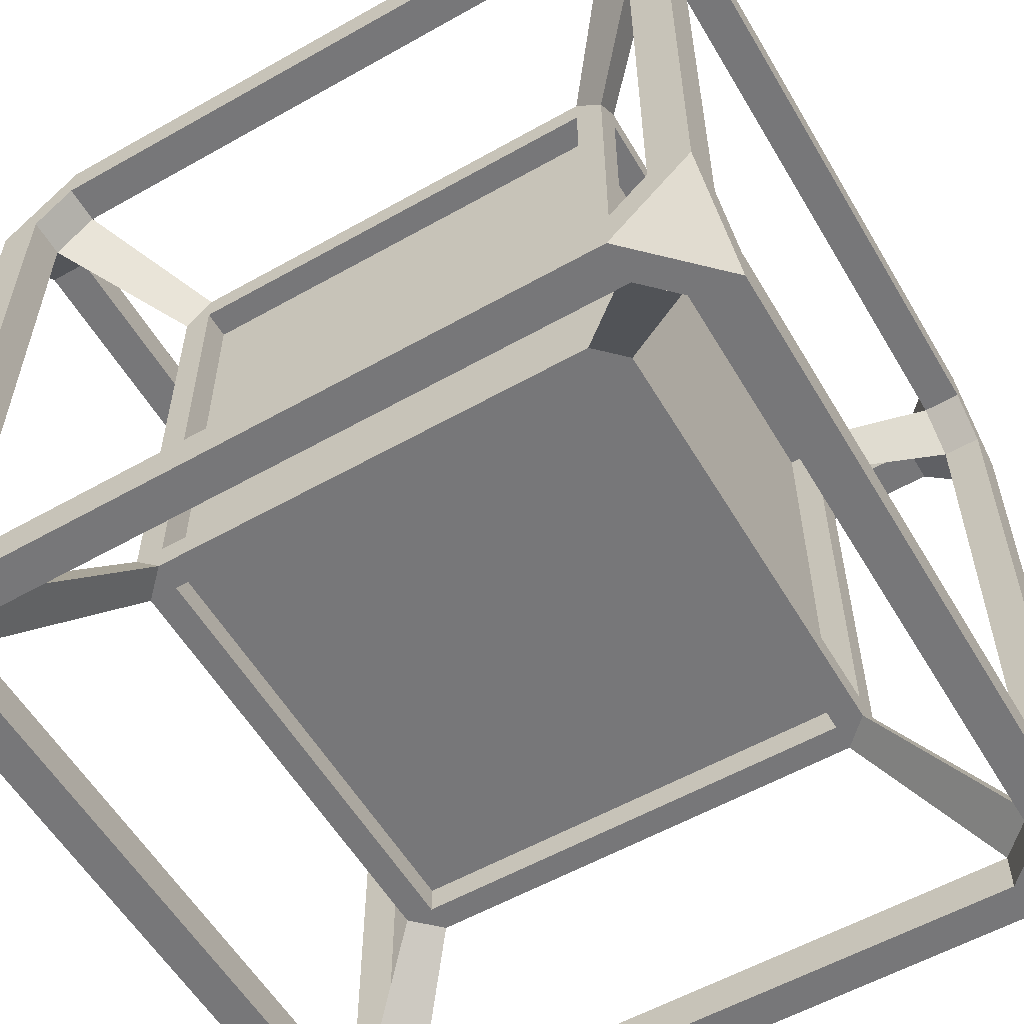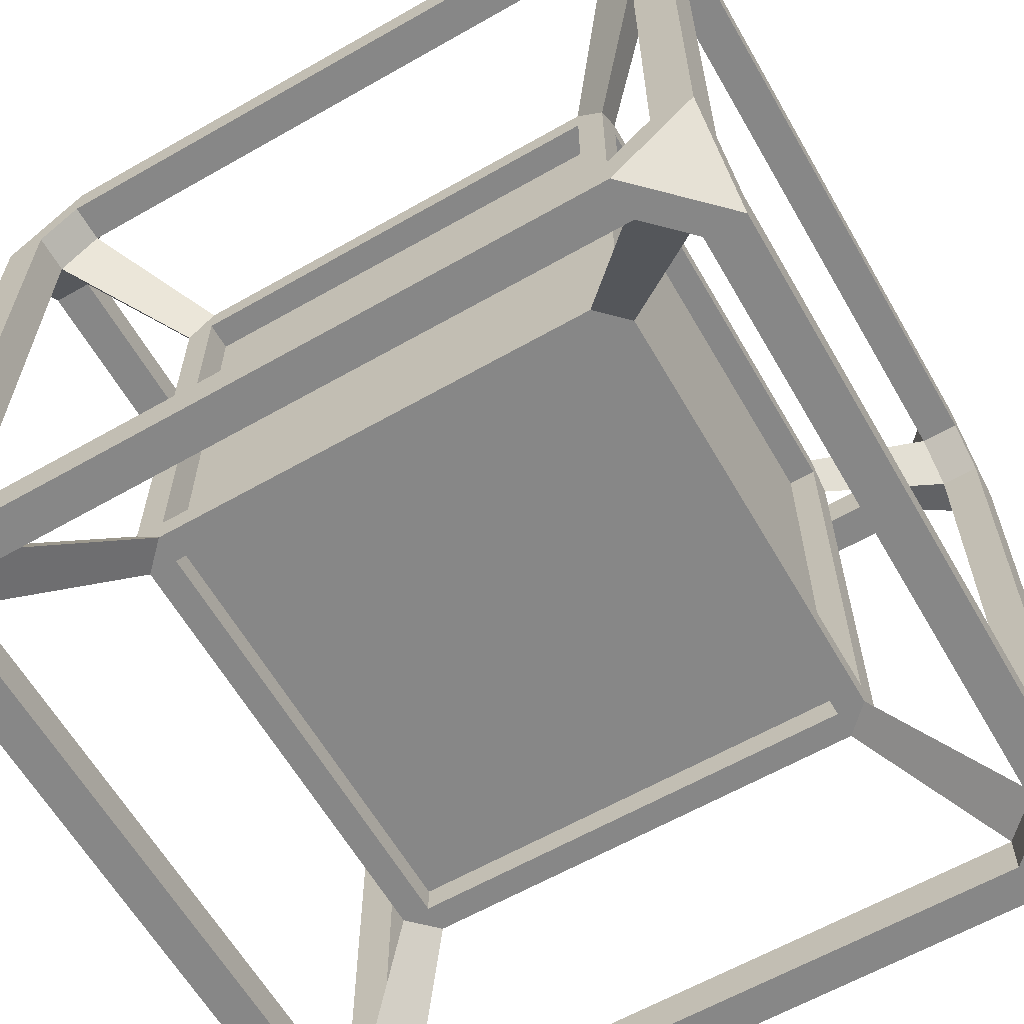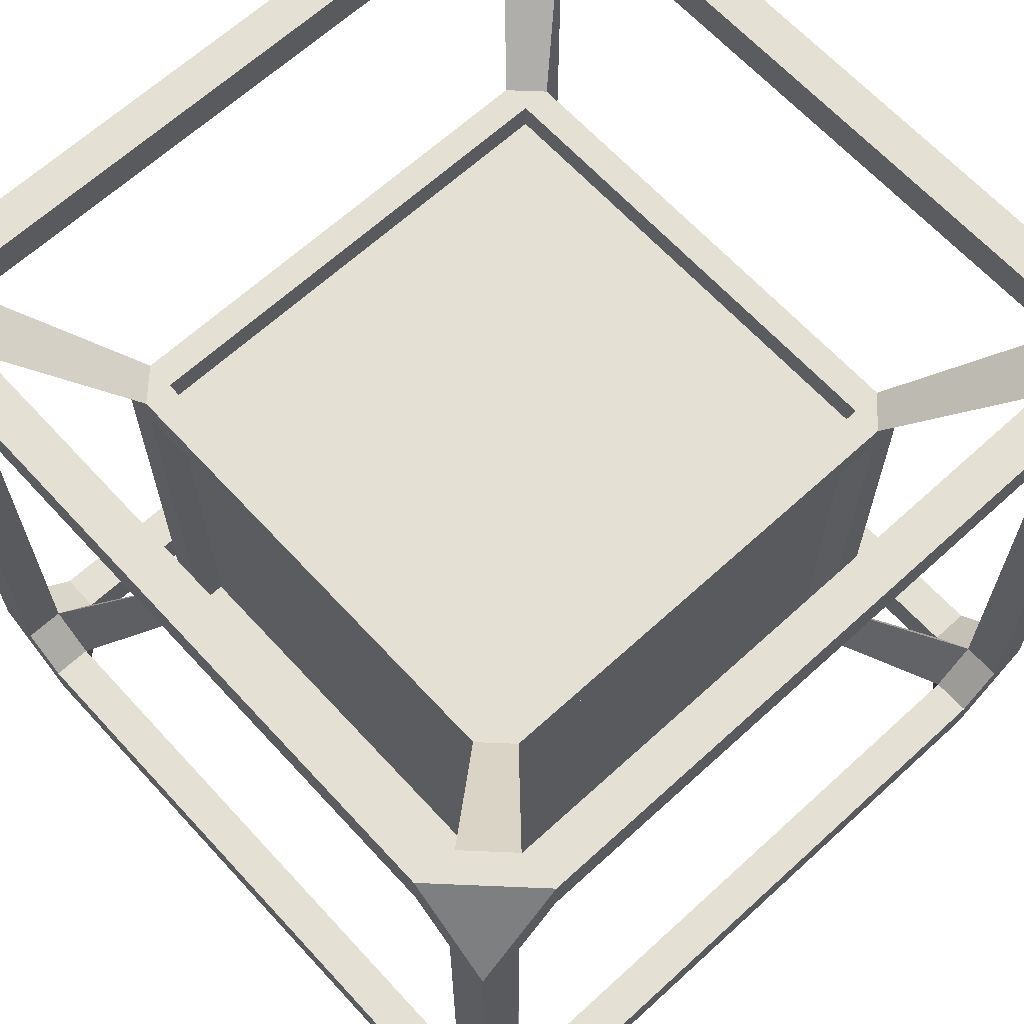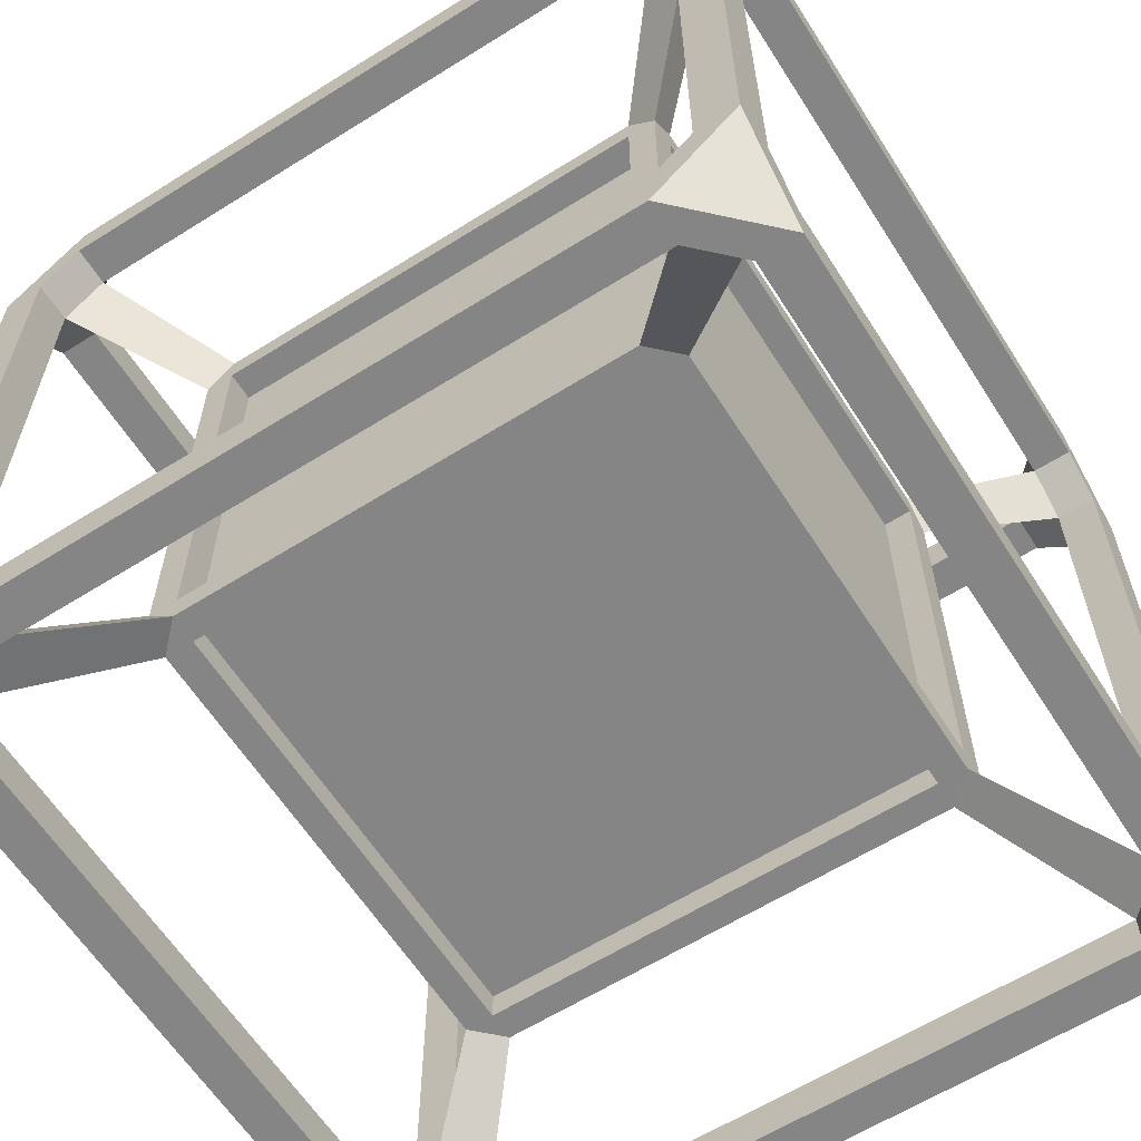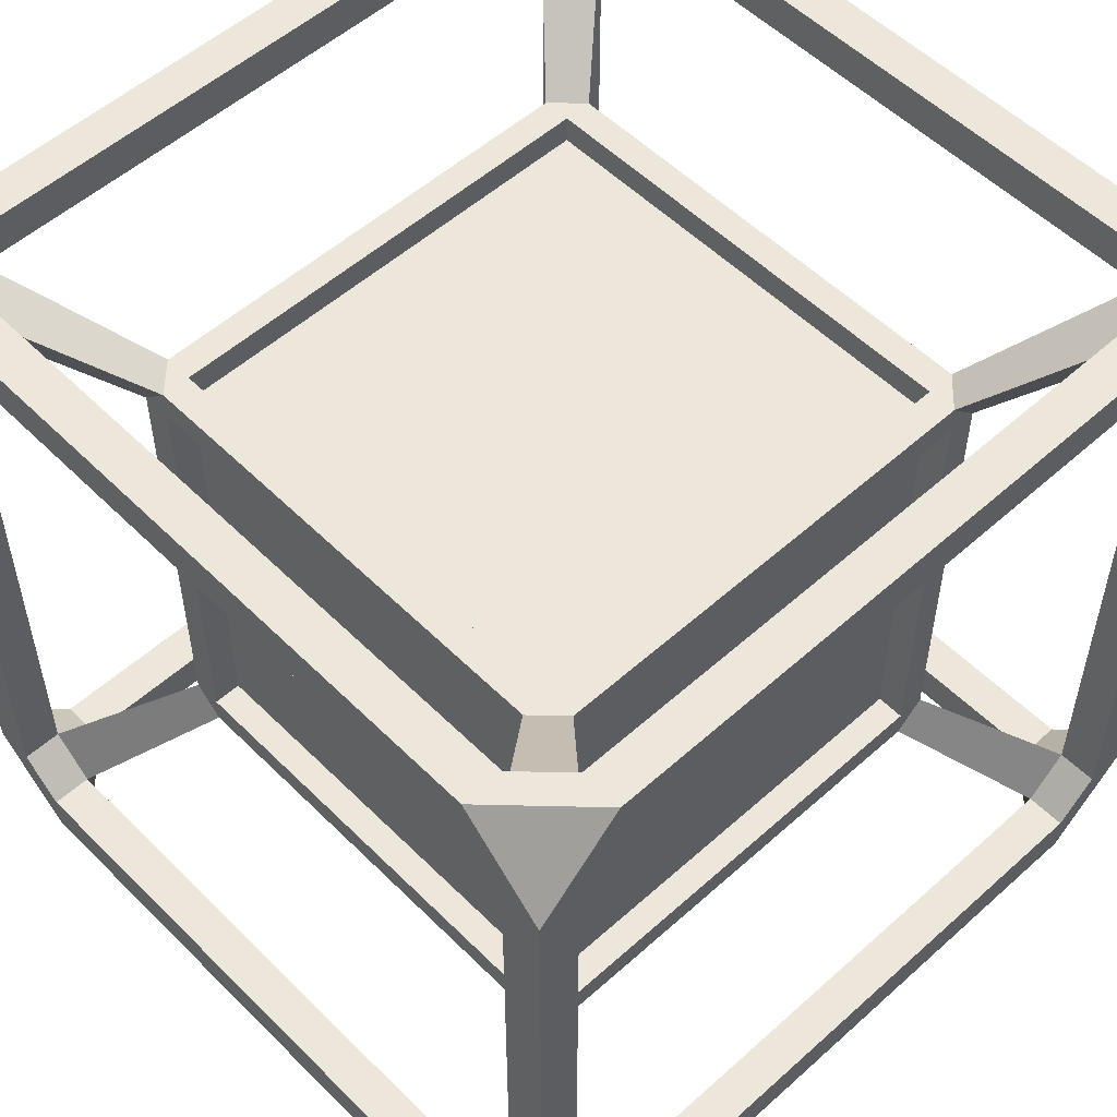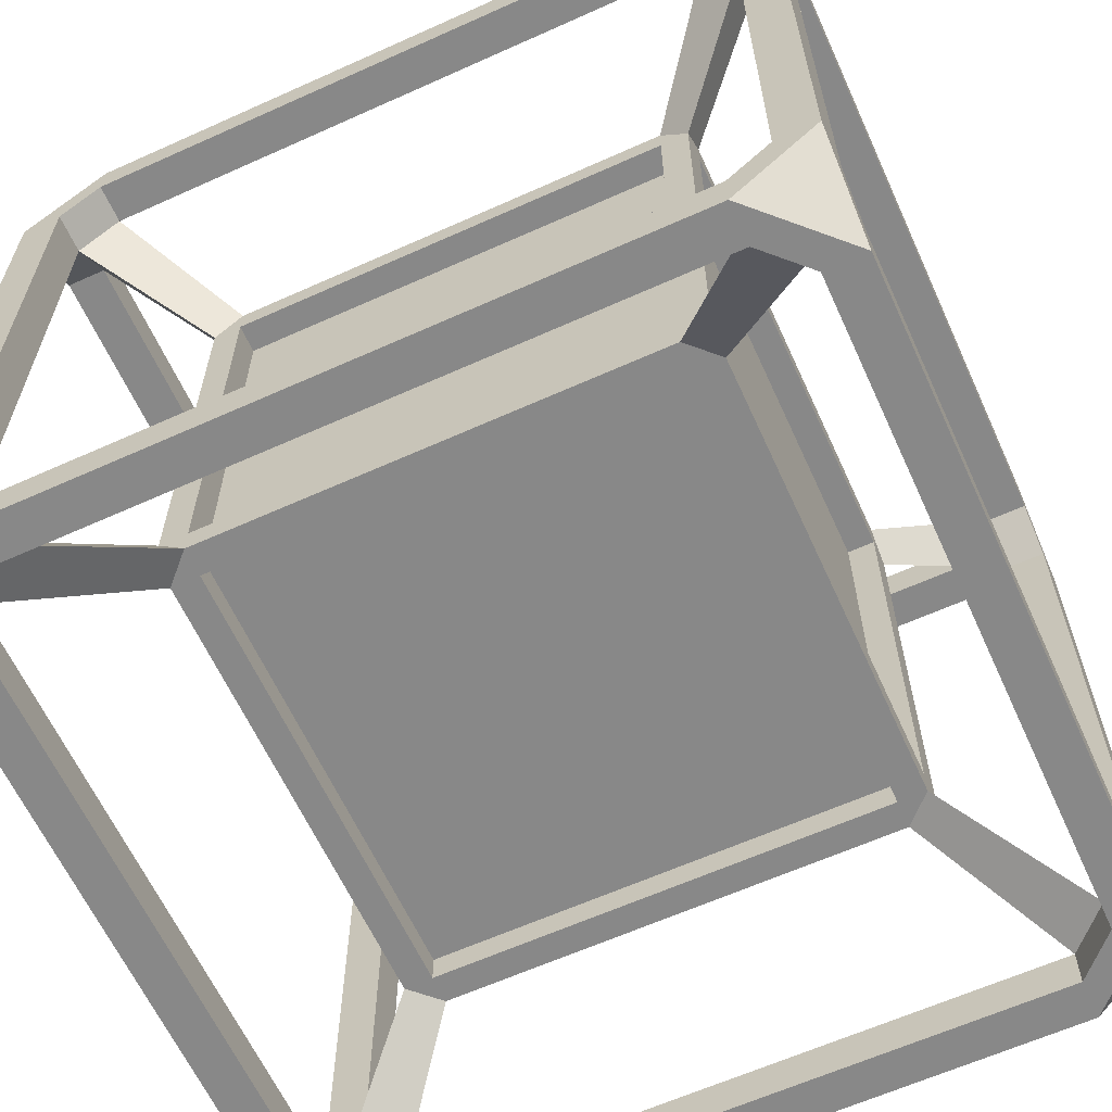
<metadata>
{"format":"obj","ext":"obj","renderer":"f3d","projection":"perspective","resolution":1024,"background":"white","views":[{"elev":-57.2,"azim":120.4,"up":"+Y"},{"elev":-62.3,"azim":30.0,"up":"+Z"},{"elev":65.4,"azim":-42.6,"up":"+Z"},{"elev":-61.9,"azim":-147.5,"up":"+Y"},{"elev":53.9,"azim":136.4,"up":"+Z"},{"elev":-62.8,"azim":-155.5,"up":"+Z"}]}
</metadata>
<code>
o Cube.001
v 0.22 0.22 0.78
v 0.22 0.78 0.78
v 0.22 0.22 0.22
v 0.22 0.78 0.22
v 0.78 0.22 0.78
v 0.78 0.78 0.78
v 0.78 0.22 0.22
v 0.78 0.78 0.22
v 0.22 0.815 0.22
v 0.78 0.815 0.22
v 0.22 0.815 0.185
v 0.78 0.815 0.185
v 0.22 0.78 0.22
v 0.78 0.78 0.22
v 0.22 0.78 0.185
v 0.78 0.78 0.185
v 0.22 0.22 0.22
v 0.78 0.22 0.22
v 0.22 0.22 0.185
v 0.78 0.22 0.185
v 0.22 0.185 0.22
v 0.78 0.185 0.22
v 0.22 0.185 0.185
v 0.78 0.185 0.185
v 0.22 0.815 0.815
v 0.78 0.815 0.815
v 0.22 0.815 0.78
v 0.78 0.815 0.78
v 0.22 0.78 0.815
v 0.78 0.78 0.815
v 0.22 0.78 0.78
v 0.78 0.78 0.78
v 0.22 0.22 0.815
v 0.78 0.22 0.815
v 0.22 0.22 0.78
v 0.78 0.22 0.78
v 0.22 0.185 0.815
v 0.78 0.185 0.815
v 0.22 0.185 0.78
v 0.78 0.185 0.78
v 0.185 0.22 0.78
v 0.185 0.22 0.22
v 0.185 0.185 0.78
v 0.185 0.185 0.22
v 0.22 0.22 0.78
v 0.22 0.22 0.22
v 0.22 0.185 0.78
v 0.22 0.185 0.22
v 0.78 0.22 0.78
v 0.78 0.22 0.22
v 0.78 0.185 0.78
v 0.78 0.185 0.22
v 0.815 0.22 0.78
v 0.815 0.22 0.22
v 0.815 0.185 0.78
v 0.815 0.185 0.22
v 0.185 0.815 0.78
v 0.185 0.815 0.22
v 0.185 0.78 0.78
v 0.185 0.78 0.22
v 0.22 0.815 0.78
v 0.22 0.815 0.22
v 0.22 0.78 0.78
v 0.22 0.78 0.22
v 0.78 0.815 0.78
v 0.78 0.815 0.22
v 0.78 0.78 0.78
v 0.78 0.78 0.22
v 0.815 0.815 0.78
v 0.815 0.815 0.22
v 0.815 0.78 0.78
v 0.815 0.78 0.22
v 0.185 0.22 0.22
v 0.185 0.78 0.22
v 0.185 0.22 0.185
v 0.185 0.78 0.185
v 0.22 0.22 0.22
v 0.22 0.78 0.22
v 0.22 0.22 0.185
v 0.22 0.78 0.185
v 0.78 0.22 0.22
v 0.78 0.78 0.22
v 0.78 0.22 0.185
v 0.78 0.78 0.185
v 0.815 0.22 0.22
v 0.815 0.78 0.22
v 0.815 0.22 0.185
v 0.815 0.78 0.185
v 0.185 0.22 0.815
v 0.185 0.78 0.815
v 0.185 0.22 0.78
v 0.185 0.78 0.78
v 0.22 0.22 0.815
v 0.22 0.78 0.815
v 0.22 0.22 0.78
v 0.22 0.78 0.78
v 0.78 0.22 0.815
v 0.78 0.78 0.815
v 0.78 0.22 0.78
v 0.78 0.78 0.78
v 0.815 0.22 0.815
v 0.815 0.78 0.815
v 0.815 0.22 0.78
v 0.815 0.78 0.78
v 0 0.1 0.05
v 0 0.9 0.05
v 0 0.1 0
v 0 0.9 0
v 0.05 0.1 0.05
v 0.05 0.9 0.05
v 0.05 0.1 0
v 0.05 0.9 0
v 0.95 0.1 1
v 0.95 0.9 1
v 1 0.1 1
v 1 0.9 1
v 0.95 0.1 1
v 0.95 0.9 1
v 0.95 0.1 0.95
v 0.95 0.9 0.95
v 1 0.1 1
v 1 0.9 1
v 1 0.1 0.95
v 1 0.9 0.95
v 0.95 0.9 1
v 1 0.9 1
v 0.95 0.9 0.05
v 1 0.9 0.05
v 0 0.1 1
v 0.05 0.1 1
v 0 0.1 1
v 0 0.9 1
v 0 0.1 0.95
v 0 0.9 0.95
v 0.05 0.1 1
v 0.05 0.9 1
v 0.05 0.1 0.95
v 0.05 0.9 0.95
v 0.95 0.1 0.05
v 0.95 0.9 0.05
v 1 0.1 0.05
v 1 0.9 0.05
v 0.95 0.1 0.05
v 0.95 0.9 0.05
v 0.95 0.1 0
v 0.95 0.9 0
v 1 0.1 0.05
v 1 0.9 0.05
v 1 0.1 0
v 1 0.9 0
v 0 0 0.9
v 0 0.05 0.9
v 0 -0 0.1
v 0 0.05 0.1
v 0.05 0 0.9
v 0.05 0.05 0.9
v 0.05 -0 0.1
v 0.05 0.05 0.1
v 0.95 0 0.9
v 0.95 0.05 0.9
v 0.95 -0 0.1
v 0.95 0.05 0.1
v 1 0 0.9
v 1 0.05 0.9
v 1 -0 0.1
v 1 0.05 0.1
v 0.95 0.95 0.9
v 0.95 1 0.9
v 0.95 0.95 0.1
v 0.95 1 0.1
v 1 0.95 0.9
v 1 1 0.9
v 1 0.95 0.1
v 1 1 0.1
v 0 0.95 0.9
v 0 1 0.9
v 0 0.95 0.1
v 0 1 0.1
v 0.05 0.95 0.9
v 0.05 1 0.9
v 0.05 0.95 0.1
v 0.05 1 0.1
v 0.1 1 1
v 0.9 1 1
v 0.1 1 0.95
v 0.9 1 0.95
v 0.1 0.95 1
v 0.9 0.95 1
v 0.1 0.95 0.95
v 0.9 0.95 0.95
v 0.1 1 0.05
v 0.9 1 0.05
v 0.1 1 0
v 0.9 1 0
v 0.1 0.95 0.05
v 0.9 0.95 0.05
v 0.1 0.95 0
v 0.9 0.95 0
v 0.1 0.05 0.05
v 0.9 0.05 0.05
v 0.1 0.05 0
v 0.9 0.05 0
v 0.1 0 0.05
v 0.9 0 0.05
v 0.1 0 0
v 0.9 0 0
v 0.1 0.05 1
v 0.9 0.05 1
v 0.1 0.05 0.95
v 0.9 0.05 0.95
v 0.1 0 1
v 0.9 0 1
v 0.1 0 0.95
v 0.9 0 0.95
v 0.185 0.78 0.815
v 0.185 0.815 0.78
v 0.22 0.815 0.815
v 0.185 0.22 0.815
v 0.185 0.185 0.78
v 0.22 0.185 0.815
v 0.78 0.815 0.815
v 0.815 0.78 0.815
v 0.815 0.815 0.78
v 0.78 0.185 0.815
v 0.815 0.22 0.815
v 0.815 0.185 0.78
v 0.78 0.815 0.185
v 0.815 0.78 0.185
v 0.815 0.815 0.22
v 0.815 0.185 0.22
v 0.78 0.185 0.185
v 0.815 0.22 0.185
v 0.22 0.815 0.185
v 0.185 0.78 0.185
v 0.185 0.815 0.22
v 0.22 0.185 0.185
v 0.185 0.22 0.185
v 0.185 0.185 0.22
f 1 2 4 3
f 3 4 8 7
f 7 8 6 5
f 5 6 2 1
f 3 7 5 1
f 8 4 2 6
f 9 10 12 11
f 11 12 16 15
f 15 16 14 13
f 13 14 10 9
f 17 18 20 19
f 19 20 24 23
f 23 24 22 21
f 21 22 18 17
f 79 236 237
f 56 22 24
f 25 26 28 27
f 27 28 32 31
f 31 32 30 29
f 29 30 26 25
f 33 34 36 35
f 35 36 40 39
f 39 40 38 37
f 37 38 34 33
f 225 34 38
f 41 42 44 43
f 43 44 48 47
f 47 48 46 45
f 45 46 42 41
f 219 47 37
f 49 50 52 51
f 51 52 56 55
f 55 56 54 53
f 53 54 50 49
f 224 51 55
f 57 58 60 59
f 59 60 64 63
f 63 64 62 61
f 61 62 58 57
f 59 215 216
f 65 66 68 67
f 67 68 72 71
f 71 72 70 69
f 69 70 66 65
f 221 102 30
f 228 16 227
f 73 74 76 75
f 75 76 80 79
f 79 80 78 77
f 77 78 74 73
f 236 21 238
f 81 82 84 83
f 83 84 88 87
f 87 88 86 85
f 85 86 82 81
f 232 54 230
f 72 88 70
f 89 90 92 91
f 91 92 96 95
f 95 96 94 93
f 93 94 90 89
f 218 41 43
f 217 27 216
f 97 98 100 99
f 99 100 104 103
f 103 104 102 101
f 101 102 98 97
f 69 65 26
f 105 106 108 107
f 107 108 112 111
f 111 112 110 109
f 109 110 106 105
f 115 116 114 113
f 117 118 120 119
f 119 120 124 123
f 123 124 122 121
f 131 132 134 133
f 133 134 138 137
f 137 138 136 135
f 141 142 140 139
f 143 144 146 145
f 145 146 150 149
f 149 150 148 147
f 151 152 154 153
f 157 158 156 155
f 153 157 155 151
f 158 154 152 156
f 159 160 162 161
f 165 166 164 163
f 161 165 163 159
f 166 162 160 164
f 167 168 170 169
f 173 174 172 171
f 169 173 171 167
f 174 170 168 172
f 175 176 178 177
f 181 182 180 179
f 177 181 179 175
f 182 178 176 180
f 183 184 186 185
f 185 186 190 189
f 189 190 188 187
f 187 188 184 183
f 191 192 194 193
f 193 194 198 197
f 197 198 196 195
f 195 196 192 191
f 199 200 202 201
f 201 202 206 205
f 205 206 204 203
f 203 204 200 199
f 207 208 210 209
f 209 210 214 213
f 213 214 212 211
f 211 212 208 207
f 130 136 132 129
f 162 139 232 230
f 180 185 189 179
f 138 189 187 136
f 134 175 179 138
f 129 133 152 151
f 151 211 129
f 129 211 207 130
f 211 151 155 213
f 207 209 137 135
f 196 140 228 227
f 209 213 155 156
f 137 156 152 133
f 176 132 183
f 185 180 176 183
f 187 183 132 136
f 176 175 134 132
f 156 137 218 219
f 190 186 168 167
f 120 125 188 190
f 167 171 124 120
f 172 184 122
f 171 172 122 124
f 172 168 186 184
f 125 122 184 188
f 189 138 215 217
f 210 208 117 119
f 123 164 160 119
f 214 210 160 159
f 121 212 163 115
f 164 123 115 163
f 208 212 115 113
f 214 159 163 212
f 190 167 223 221
f 192 196 169 170
f 169 127 128 173
f 146 140 196 198
f 194 174 150
f 192 170 174 194
f 150 174 173 128
f 198 194 150 146
f 204 161 162 200
f 139 200 231 232
f 139 162 166 141
f 139 145 202 200
f 165 161 204 206
f 206 202 145 149
f 141 166 165 149
f 165 206 149
f 138 179 216 215
f 182 181 195 191
f 193 178 182 191
f 197 195 110 112
f 110 181 177 106
f 193 197 112 108
f 193 108 178
f 177 178 108 106
f 167 120 222 223
f 105 154 158 109
f 199 201 111 109
f 205 153 107
f 157 153 205 203
f 153 154 105 107
f 201 205 107 111
f 199 158 157 203
f 215 29 25
f 93 89 37
f 104 223 102
f 225 103 55
f 12 10 229
f 231 83 87
f 73 75 44
f 110 195 233 234
f 140 169 229 228
f 137 209 220 218
f 181 110 234 235
f 210 119 225 224
f 169 196 227 229
f 209 156 219 220
f 199 109 237 236
f 179 189 217 216
f 195 181 235 233
f 119 160 226 225
f 109 158 238 237
f 160 210 224 226
f 158 199 236 238
f 200 162 230 231
f 120 190 221 222
f 62 233 58
f 234 58 74
f 233 80 76
l 126 125
l 131 151
l 126 184

</code>
